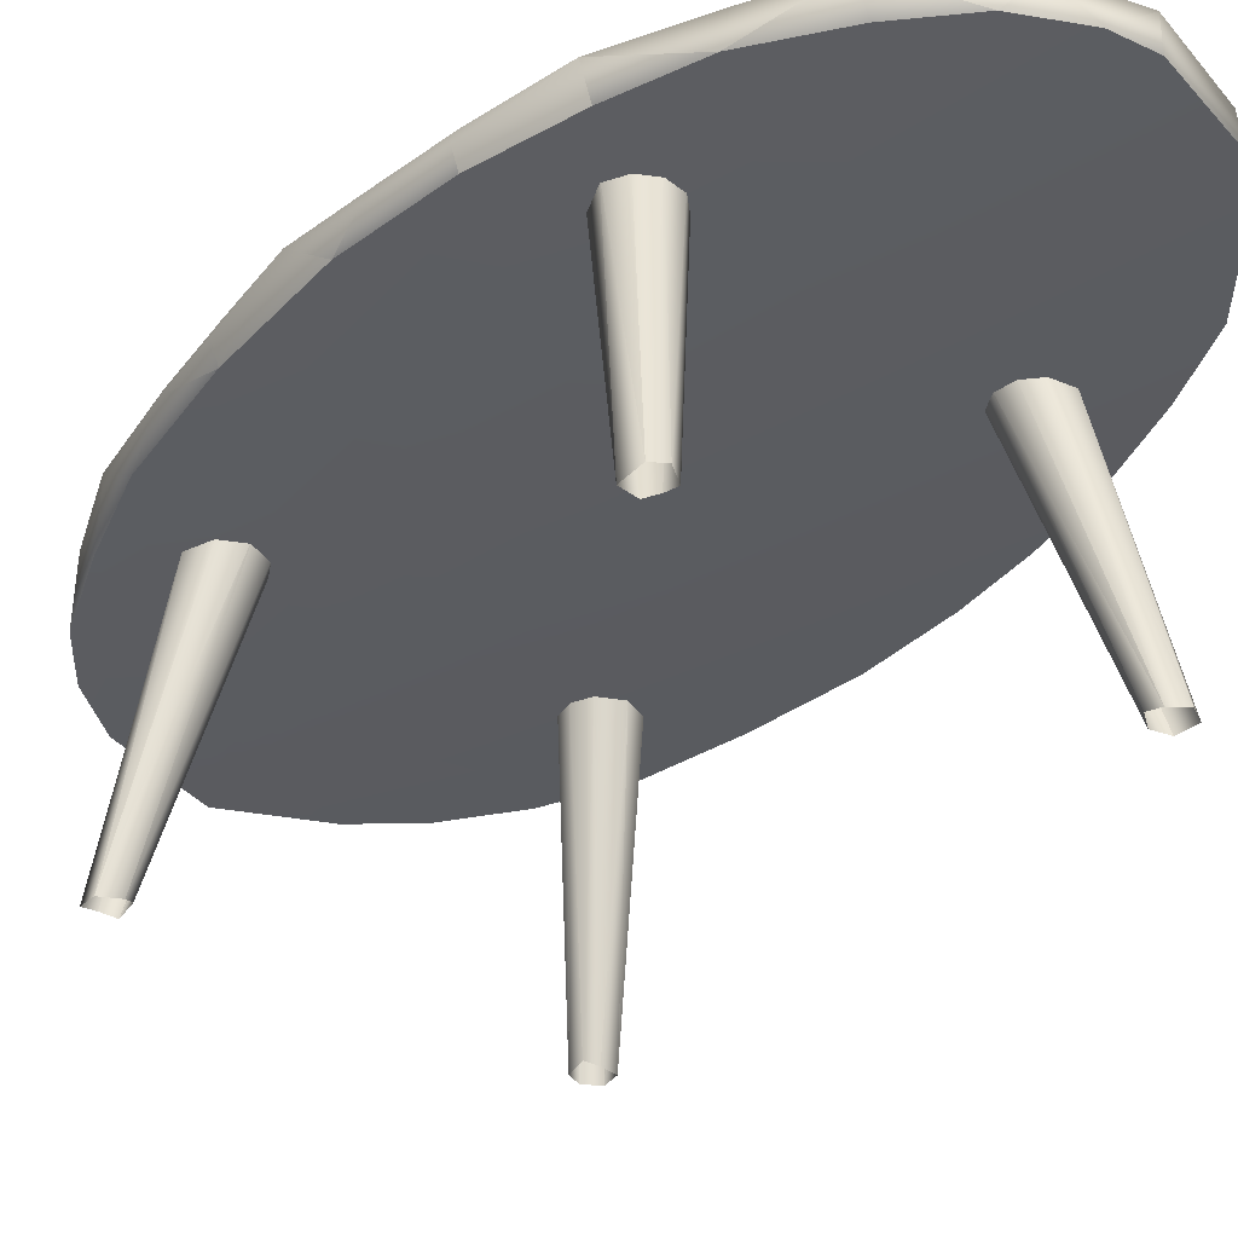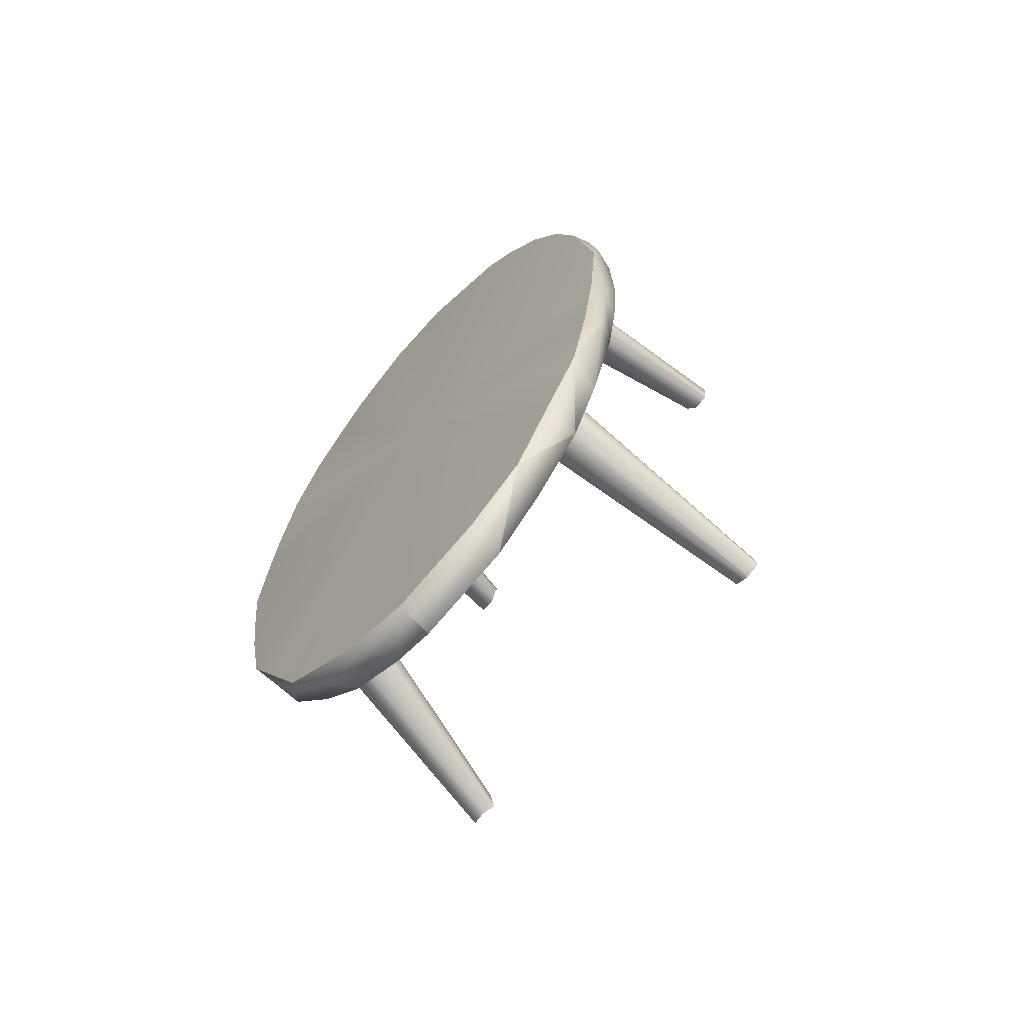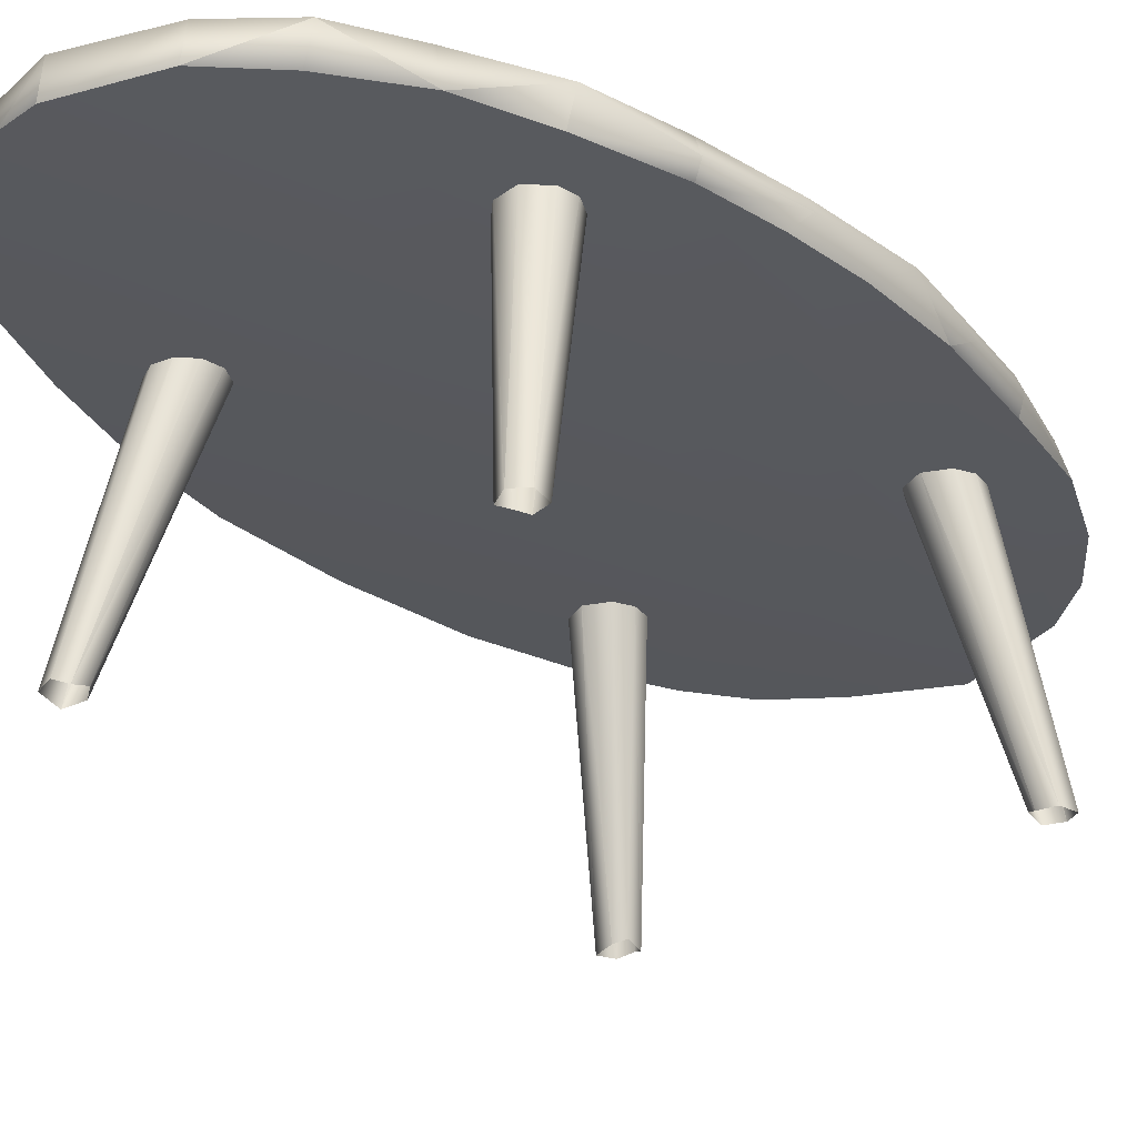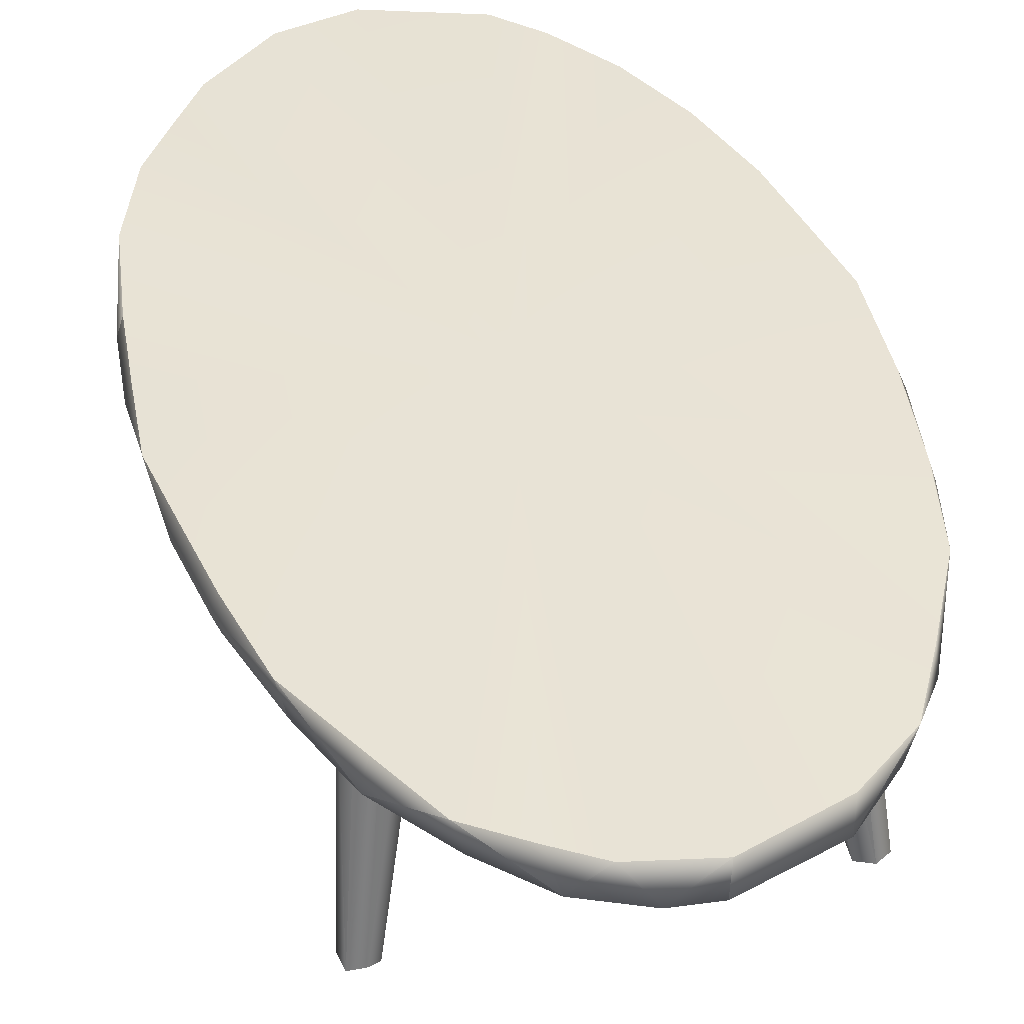
<metadata>
{"format":"obj","ext":"obj","renderer":"f3d","projection":"perspective","resolution":1024,"background":"white","views":[{"elev":-34.5,"azim":142.8,"up":"+Y"},{"elev":-68.9,"azim":-134.1,"up":"+Z"},{"elev":-28.8,"azim":-140.2,"up":"+Y"},{"elev":41.5,"azim":164.6,"up":"+Y"}]}
</metadata>
<code>
g SM_SmallTable_01_LOD2
v -0.2929 -0.0017 0.4503
v -0.206 0.4068 0.3624
v -0.2202 0.406 0.3346
v -0.2202 0.406 0.3346
v -0.3087 -0.008701 0.4386
v -0.2929 -0.0017 0.4503
v -0.2571 0.4038 0.3189
v -0.3087 -0.008701 0.4386
v -0.2202 0.406 0.3346
v -0.3087 -0.008701 0.4386
v -0.2571 0.4038 0.3189
v -0.3368 -0.008548 0.4442
v -0.2921 0.4067 0.3344
v -0.3368 -0.008548 0.4442
v -0.2571 0.4038 0.3189
v -0.3368 -0.008548 0.4442
v -0.2921 0.4067 0.3344
v -0.306 0.4068 0.3624
v -0.306 0.4068 0.3624
v -0.3419 -0.007369 0.4761
v -0.3368 -0.008548 0.4442
v -0.3419 -0.007369 0.4761
v -0.306 0.4068 0.3624
v -0.3014 0.4067 0.3933
v -0.3181 -0.006594 0.4901
v -0.2717 0.4052 0.4207
v -0.2331 0.4068 0.4154
v -0.2331 0.4068 0.4154
v -0.2932 -0.008971 0.4763
v -0.3181 -0.006594 0.4901
v -0.2932 -0.008971 0.4763
v -0.2331 0.4068 0.4154
v -0.2112 0.4068 0.3932
v -0.2932 -0.008971 0.4763
v -0.2112 0.4068 0.3932
v -0.206 0.4068 0.3624
v -0.206 0.4068 0.3624
v -0.2929 -0.0017 0.4503
v -0.2932 -0.008971 0.4763
v 0.2821 -0.001859 -0.4361
v 0.1952 0.4068 -0.3482
v 0.2096 0.406 -0.3205
v 0.2096 0.406 -0.3205
v 0.2979 -0.008585 -0.4244
v 0.2821 -0.001859 -0.4361
v 0.2979 -0.008585 -0.4244
v 0.2096 0.406 -0.3205
v 0.2464 0.404 -0.3047
v 0.2464 0.404 -0.3047
v 0.3294 -0.01227 -0.4323
v 0.2979 -0.008585 -0.4244
v 0.3294 -0.01227 -0.4323
v 0.2464 0.404 -0.3047
v 0.2813 0.4081 -0.32
v 0.2973 0.4056 -0.3632
v 0.3294 -0.01227 -0.4323
v 0.2813 0.4081 -0.32
v 0.2973 0.4056 -0.3632
v 0.3258 -0.006947 -0.4684
v 0.3294 -0.01227 -0.4323
v 0.2813 0.4067 -0.392
v 0.3258 -0.006947 -0.4684
v 0.2973 0.4056 -0.3632
v 0.3258 -0.006947 -0.4684
v 0.2813 0.4067 -0.392
v 0.2533 0.4068 -0.4062
v 0.2533 0.4068 -0.4062
v 0.3016 -0.001554 -0.474
v 0.3258 -0.006947 -0.4684
v 0.3016 -0.001554 -0.474
v 0.2533 0.4068 -0.4062
v 0.2224 0.4068 -0.4013
v 0.2224 0.4068 -0.4013
v 0.2826 -0.00946 -0.4621
v 0.3016 -0.001554 -0.474
v 0.2826 -0.00946 -0.4621
v 0.2224 0.4068 -0.4013
v 0.2004 0.4068 -0.3791
v 0.2826 -0.00946 -0.4621
v 0.2004 0.4068 -0.3791
v 0.1952 0.4068 -0.3482
v 0.1952 0.4068 -0.3482
v 0.2821 -0.001859 -0.4361
v 0.2826 -0.00946 -0.4621
v 0.4479 0.4231 0.08493
v 0.4352 0.3934 0.08699
v 0.4368 0.4289 0.2043
v 0.4352 0.3934 0.08699
v 0.4115 0.3944 0.2959
v 0.4368 0.4289 0.2043
v 0.4368 0.4289 0.2043
v 0.4115 0.3944 0.2959
v 0.402 0.451 0.379
v 0.4115 0.3944 0.2959
v 0.3687 0.3946 0.4458
v 0.402 0.451 0.379
v 0.402 0.451 0.379
v 0.3687 0.3946 0.4458
v 0.3496 0.4513 0.5178
v 0.3687 0.3946 0.4458
v 0.3117 0.4018 0.5974
v 0.3496 0.4513 0.5178
v -0.4208 0.423 0.296
v -0.3799 0.3989 0.457
v -0.4112 0.3943 0.2958
v -0.4373 0.3941 0.1205
v -0.4495 0.4513 0.04596
v -0.4406 0.4231 0.1689
v -0.4452 0.4287 -0.1373
v -0.4495 0.4513 0.04596
v -0.4405 0.3942 -0.03696
v -0.4305 0.3939 -0.1679
v -0.4452 0.4287 -0.1373
v -0.4405 0.3942 -0.03696
v -0.3187 0.394 -0.5717
v -0.3789 0.4514 -0.441
v -0.3673 0.3938 -0.4458
v -0.2499 0.4508 -0.6823
v -0.3187 0.394 -0.5717
v -0.2362 0.3938 -0.6816
v -0.2362 0.3938 -0.6816
v -0.1512 0.3935 -0.763
v -0.2499 0.4508 -0.6823
v 0.2515 0.4505 -0.6824
v 0.1562 0.3936 -0.7617
v 0.2362 0.3938 -0.6816
v 0.2362 0.3938 -0.6816
v 0.3188 0.3941 -0.5721
v 0.2515 0.4505 -0.6824
v 0.3797 0.4512 -0.4406
v 0.3188 0.3941 -0.5721
v 0.3675 0.3938 -0.4458
v 0.4372 0.394 -0.1205
v 0.4489 0.4515 -0.04734
v 0.4406 0.4231 -0.1689
v 0.4489 0.4515 -0.04734
v 0.4352 0.3934 0.08699
v 0.4479 0.4231 0.08493
v 0.4368 0.4289 0.2043
v 0.402 0.451 0.379
v 0.4254 0.4522 0.2157
v 0.2899 0.4523 0.6044
v 0.3496 0.4513 0.5178
v 0.3117 0.4018 0.5974
v 0.1196 0.453 0.7772
v 9e-06 0.3915 0.8064
v -0.002717 0.4536 0.8057
v -0.1735 0.4521 0.7476
v -0.002717 0.4536 0.8057
v -0.1602 0.4071 0.7658
v -0.4495 0.4513 0.04596
v -0.4306 0.4523 0.1679
v -0.4406 0.4231 0.1689
v -0.4209 0.4231 -0.2958
v -0.3789 0.4514 -0.441
v -0.4112 0.4521 -0.296
v -0.3089 0.4522 -0.576
v -0.3789 0.4514 -0.441
v -0.3187 0.394 -0.5717
v -0.3187 0.394 -0.5717
v -0.2499 0.4508 -0.6823
v -0.3089 0.4522 -0.576
v -0.1531 0.4522 -0.7564
v -0.2499 0.4508 -0.6823
v -0.1512 0.3935 -0.763
v -0.005015 0.4526 -0.8067
v -0.001715 0.3931 -0.8097
v 0.06482 0.3936 -0.803
v 0.06482 0.3936 -0.803
v 0.1088 0.4523 -0.7816
v -0.005015 0.4526 -0.8067
v 0.1088 0.4523 -0.7816
v 0.06482 0.3936 -0.803
v 0.1562 0.3936 -0.7617
v 0.1562 0.3936 -0.7617
v 0.1733 0.4523 -0.7393
v 0.1088 0.4523 -0.7816
v 0.1562 0.3936 -0.7617
v 0.2515 0.4505 -0.6824
v 0.1733 0.4523 -0.7393
v 0.2515 0.4505 -0.6824
v 0.3188 0.3941 -0.5721
v 0.3087 0.4522 -0.5761
v 0.3188 0.3941 -0.5721
v 0.3797 0.4512 -0.4406
v 0.3087 0.4522 -0.5761
v 0.3797 0.4512 -0.4406
v 0.4208 0.423 -0.2961
v 0.4104 0.4522 -0.2959
v 0.4406 0.4231 -0.1689
v 0.4489 0.4515 -0.04734
v 0.4306 0.4523 -0.1679
v 0.1952 0.4068 0.3624
v 0.2821 -0.00186 0.4502
v 0.2096 0.406 0.3346
v 0.2979 -0.008585 0.4386
v 0.2096 0.406 0.3346
v 0.2821 -0.00186 0.4502
v 0.2096 0.406 0.3346
v 0.2979 -0.008585 0.4386
v 0.2464 0.404 0.3189
v 0.3294 -0.01228 0.4465
v 0.2464 0.404 0.3189
v 0.2979 -0.008585 0.4386
v 0.2464 0.404 0.3189
v 0.3294 -0.01228 0.4465
v 0.2813 0.4081 0.3341
v 0.2813 0.4081 0.3341
v 0.3294 -0.01228 0.4465
v 0.2973 0.4056 0.3774
v 0.3257 -0.006837 0.4826
v 0.2973 0.4056 0.3774
v 0.3294 -0.01228 0.4465
v 0.2973 0.4056 0.3774
v 0.3257 -0.006837 0.4826
v 0.2813 0.4067 0.4062
v 0.2532 0.4068 0.4203
v 0.3016 -0.001554 0.4882
v 0.2224 0.4068 0.4154
v 0.2826 -0.009461 0.4763
v 0.2224 0.4068 0.4154
v 0.3016 -0.001554 0.4882
v 0.2224 0.4068 0.4154
v 0.2826 -0.009461 0.4763
v 0.2004 0.4068 0.3932
v 0.2004 0.4068 0.3932
v 0.2826 -0.009461 0.4763
v 0.1952 0.4068 0.3624
v 0.2821 -0.00186 0.4502
v 0.1952 0.4068 0.3624
v 0.2826 -0.009461 0.4763
v -0.206 0.4068 -0.3482
v -0.2929 -0.001701 -0.4361
v -0.2202 0.406 -0.3205
v -0.3087 -0.008702 -0.4245
v -0.2202 0.406 -0.3205
v -0.2929 -0.001701 -0.4361
v -0.3087 -0.008702 -0.4245
v -0.2571 0.4038 -0.3048
v -0.2202 0.406 -0.3205
v -0.3368 -0.008549 -0.4301
v -0.2571 0.4038 -0.3048
v -0.3087 -0.008702 -0.4245
v -0.3368 -0.008549 -0.4301
v -0.2921 0.4067 -0.3203
v -0.2571 0.4038 -0.3048
v -0.2921 0.4067 -0.3203
v -0.3368 -0.008549 -0.4301
v -0.306 0.4068 -0.3483
v -0.306 0.4068 -0.3483
v -0.3368 -0.008549 -0.4301
v -0.3419 -0.00737 -0.4619
v -0.306 0.4068 -0.3483
v -0.3419 -0.00737 -0.4619
v -0.3014 0.4067 -0.3792
v -0.2717 0.4052 -0.4066
v -0.3181 -0.006595 -0.476
v -0.2331 0.4068 -0.4013
v -0.2932 -0.008972 -0.4622
v -0.2331 0.4068 -0.4013
v -0.3181 -0.006595 -0.476
v -0.2331 0.4068 -0.4013
v -0.2932 -0.008972 -0.4622
v -0.2112 0.4068 -0.3791
v -0.2112 0.4068 -0.3791
v -0.2932 -0.008972 -0.4622
v -0.206 0.4068 -0.3482
v -0.2929 -0.001701 -0.4361
v -0.206 0.4068 -0.3482
v -0.2932 -0.008972 -0.4622
v -0.3419 -0.007369 0.4761
v -0.3014 0.4067 0.3933
v -0.2717 0.4052 0.4207
v -0.3181 -0.006594 0.4901
v -0.3419 -0.007369 0.4761
v -0.4495 0.4513 0.04596
v -0.4373 0.3941 0.1205
v -0.4405 0.3942 -0.03696
v -0.4357 0.4522 -0.1325
v -0.4452 0.4287 -0.1373
v 0.4489 0.4515 -0.04734
v 0.4372 0.394 -0.1205
v 0.4352 0.3934 0.08699
v 0.4379 0.4523 0.08437
v 0.4479 0.4231 0.08493
v 0.2813 0.4067 0.4062
v 0.3257 -0.006837 0.4826
v 0.2532 0.4068 0.4203
v 0.3016 -0.001554 0.4882
v 0.3257 -0.006837 0.4826
v -0.3014 0.4067 -0.3792
v -0.3419 -0.00737 -0.4619
v -0.2717 0.4052 -0.4066
v -0.3181 -0.006595 -0.476
v -0.3419 -0.00737 -0.4619
v -0.4406 0.4231 0.1689
v -0.4112 0.3943 0.2958
v -0.4373 0.3941 0.1205
v -0.4208 0.423 0.296
v -0.4209 0.4231 -0.2958
v -0.4452 0.4287 -0.1373
v -0.4112 0.394 -0.2962
v -0.4305 0.3939 -0.1679
v -0.3789 0.4514 -0.441
v -0.4209 0.4231 -0.2958
v -0.3673 0.3938 -0.4458
v -0.4112 0.394 -0.2962
v 0.3675 0.3938 -0.4458
v 0.4208 0.423 -0.2961
v 0.3797 0.4512 -0.4406
v 0.4109 0.3939 -0.296
v 0.4109 0.3939 -0.296
v 0.4406 0.4231 -0.1689
v 0.4208 0.423 -0.2961
v 0.4372 0.394 -0.1205
v 0.4479 0.4231 0.08493
v 0.4254 0.4522 0.2157
v 0.4379 0.4523 0.08437
v 0.4368 0.4289 0.2043
v 0.3117 0.4018 0.5974
v 0.2364 0.4522 0.6815
v 0.2899 0.4523 0.6044
v 0.2484 0.4023 0.687
v 0.1597 0.4091 0.7675
v 0.2364 0.4522 0.6815
v 0.2484 0.4023 0.687
v 0.1196 0.453 0.7772
v -0.1602 0.4071 0.7658
v -0.2381 0.4521 0.681
v -0.1735 0.4521 0.7476
v -0.2456 0.4052 0.6933
v -0.3089 0.4522 0.5761
v -0.2381 0.4521 0.681
v -0.3212 0.4023 0.5883
v -0.2456 0.4052 0.6933
v -0.3673 0.4522 0.4459
v -0.3089 0.4522 0.5761
v -0.3799 0.3989 0.457
v -0.3212 0.4023 0.5883
v -0.4105 0.4522 0.2959
v -0.3673 0.4522 0.4459
v -0.4208 0.423 0.296
v -0.3799 0.3989 0.457
v -0.4306 0.4523 0.1679
v -0.4105 0.4522 0.2959
v -0.4406 0.4231 0.1689
v -0.4208 0.423 0.296
v -0.4112 0.4521 -0.296
v -0.4452 0.4287 -0.1373
v -0.4209 0.4231 -0.2958
v -0.4357 0.4522 -0.1325
v -0.1512 0.3935 -0.763
v -0.001715 0.3931 -0.8097
v -0.1531 0.4522 -0.7564
v -0.005015 0.4526 -0.8067
v 0.4208 0.423 -0.2961
v 0.4406 0.4231 -0.1689
v 0.4104 0.4522 -0.2959
v 0.4306 0.4523 -0.1679
v -0.002717 0.4536 0.8057
v -0.1735 0.4521 0.7476
v 0 0.4547 -0
v 0.3496 0.4513 0.5178
v 0.2899 0.4523 0.6044
v 0.402 0.451 0.379
v 0.4254 0.4522 0.2157
v 0.4379 0.4523 0.08437
v 0.4489 0.4515 -0.04734
v 0.4306 0.4523 -0.1679
v 0.4104 0.4522 -0.2959
v 0.3797 0.4512 -0.4406
v 0.3087 0.4522 -0.5761
v 0.2515 0.4505 -0.6824
v 0.1733 0.4523 -0.7393
v 0.1088 0.4523 -0.7816
v 0.1733 0.4523 -0.7393
v -0.005015 0.4526 -0.8067
v -0.1531 0.4522 -0.7564
v -0.2499 0.4508 -0.6823
v -0.3089 0.4522 -0.576
v -0.3789 0.4514 -0.441
v -0.4112 0.4521 -0.296
v -0.4357 0.4522 -0.1325
v -0.4495 0.4513 0.04596
v -0.4306 0.4523 0.1679
v -0.4105 0.4522 0.2959
v -0.3673 0.4522 0.4459
v -0.3089 0.4522 0.5761
v -0.2381 0.4521 0.681
v -0.1735 0.4521 0.7476
v 0.1196 0.453 0.7772
v -0.002717 0.4536 0.8057
v 0.2364 0.4522 0.6815
v 0.2899 0.4523 0.6044
v 0.1196 0.453 0.7772
v 0.1597 0.4091 0.7675
v 9e-06 0.3915 0.8064
v 0.2484 0.4023 0.687
v 0.3117 0.4018 0.5974
v 0.3687 0.3946 0.4458
v 0.4115 0.3944 0.2959
v 0.4352 0.3934 0.08699
v 0.4372 0.394 -0.1205
v 0.4109 0.3939 -0.296
v 0.3675 0.3938 -0.4458
v 0.3188 0.3941 -0.5721
v 0.2362 0.3938 -0.6816
v 0.1562 0.3936 -0.7617
v 0.06482 0.3936 -0.803
v -0.001715 0.3931 -0.8097
v -0.001715 0.3931 -0.8097
v -0.1512 0.3935 -0.763
v -0.2362 0.3938 -0.6816
v -0.3187 0.394 -0.5717
v -0.3673 0.3938 -0.4458
v -0.4112 0.394 -0.2962
v -0.4305 0.3939 -0.1679
v -0.4405 0.3942 -0.03696
v -0.4373 0.3941 0.1205
v -0.4112 0.3943 0.2958
v -0.3799 0.3989 0.457
v -0.3212 0.4023 0.5883
v -0.2456 0.4052 0.6933
v -0.1602 0.4071 0.7658
v -0.002717 0.4536 0.8057
f 3 2 1
f 6 5 4
f 9 8 7
f 12 11 10
f 15 14 13
f 18 17 16
f 21 20 19
f 24 23 22
f 27 26 25
f 30 29 28
f 33 32 31
f 36 35 34
f 39 38 37
f 42 41 40
f 45 44 43
f 48 47 46
f 51 50 49
f 54 53 52
f 57 56 55
f 60 59 58
f 63 62 61
f 66 65 64
f 69 68 67
f 72 71 70
f 75 74 73
f 78 77 76
f 81 80 79
f 84 83 82
f 87 86 85
f 90 89 88
f 93 92 91
f 96 95 94
f 99 98 97
f 102 101 100
f 105 104 103
f 108 107 106
f 111 110 109
f 114 113 112
f 117 116 115
f 120 119 118
f 123 122 121
f 126 125 124
f 129 128 127
f 132 131 130
f 135 134 133
f 138 137 136
f 141 140 139
f 144 143 142
f 147 146 145
f 150 149 148
f 153 152 151
f 156 155 154
f 159 158 157
f 162 161 160
f 165 164 163
f 168 167 166
f 171 170 169
f 174 173 172
f 177 176 175
f 180 179 178
f 183 182 181
f 186 185 184
f 189 188 187
f 192 191 190
f 195 194 193
f 198 197 196
f 201 200 199
f 204 203 202
f 207 206 205
f 210 209 208
f 213 212 211
f 216 215 214
f 219 218 217
f 222 221 220
f 225 224 223
f 228 227 226
f 231 230 229
f 234 233 232
f 237 236 235
f 240 239 238
f 243 242 241
f 246 245 244
f 249 248 247
f 252 251 250
f 255 254 253
f 258 257 256
f 261 260 259
f 264 263 262
f 267 266 265
f 270 269 268
f 273 272 271
f 275 274 273
f 278 277 276
f 280 276 279
f 283 282 281
f 285 281 284
f 288 287 286
f 290 288 289
f 293 292 291
f 295 293 294
f 298 297 296
f 299 296 297
f 302 301 300
f 303 301 302
f 306 305 304
f 307 305 306
f 310 309 308
f 311 308 309
f 314 313 312
f 315 312 313
f 318 317 316
f 319 316 317
f 322 321 320
f 323 320 321
f 326 325 324
f 327 324 325
f 330 329 328
f 331 328 329
f 334 333 332
f 335 333 334
f 338 337 336
f 339 337 338
f 342 341 340
f 343 341 342
f 346 345 344
f 347 345 346
f 350 349 348
f 351 348 349
f 354 353 352
f 353 354 355
f 358 357 356
f 359 357 358
f 362 361 360
f 362 364 363
f 362 363 365
f 362 365 366
f 362 366 367
f 362 367 368
f 362 368 369
f 362 369 370
f 362 370 371
f 362 371 372
f 362 372 373
f 362 373 374
f 362 376 375
f 362 375 377
f 362 377 378
f 362 378 379
f 362 379 380
f 362 380 381
f 362 381 382
f 362 382 383
f 362 383 384
f 362 384 385
f 362 385 386
f 362 386 387
f 362 387 388
f 362 388 389
f 362 389 390
f 362 392 391
f 362 391 393
f 362 393 394
f 397 396 395
f 397 398 396
f 397 399 398
f 397 400 399
f 397 401 400
f 397 402 401
f 397 403 402
f 397 404 403
f 397 405 404
f 397 406 405
f 397 407 406
f 397 408 407
f 397 409 408
f 397 410 409
f 397 412 411
f 397 413 412
f 397 414 413
f 397 415 414
f 397 416 415
f 397 417 416
f 397 418 417
f 397 419 418
f 397 420 419
f 397 421 420
f 397 422 421
f 397 423 422
f 397 424 423
f 397 425 424

</code>
